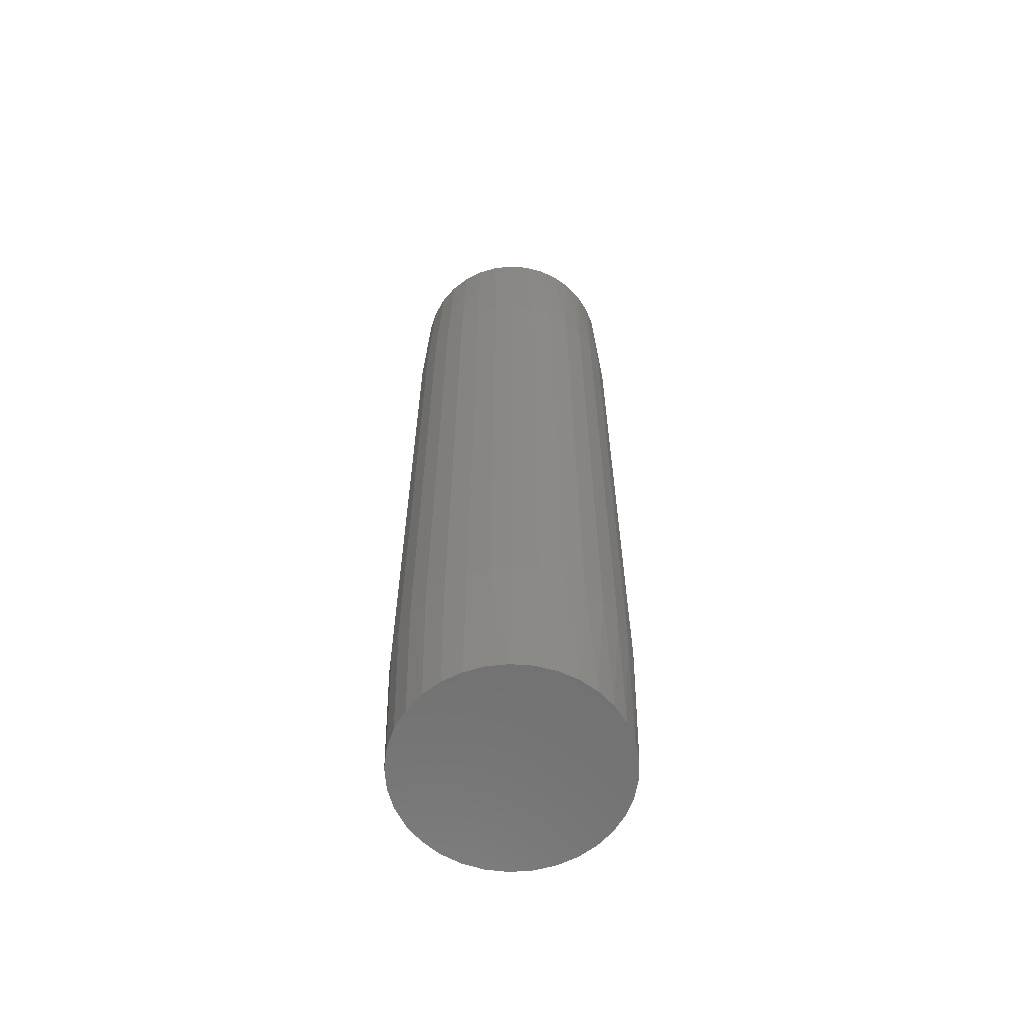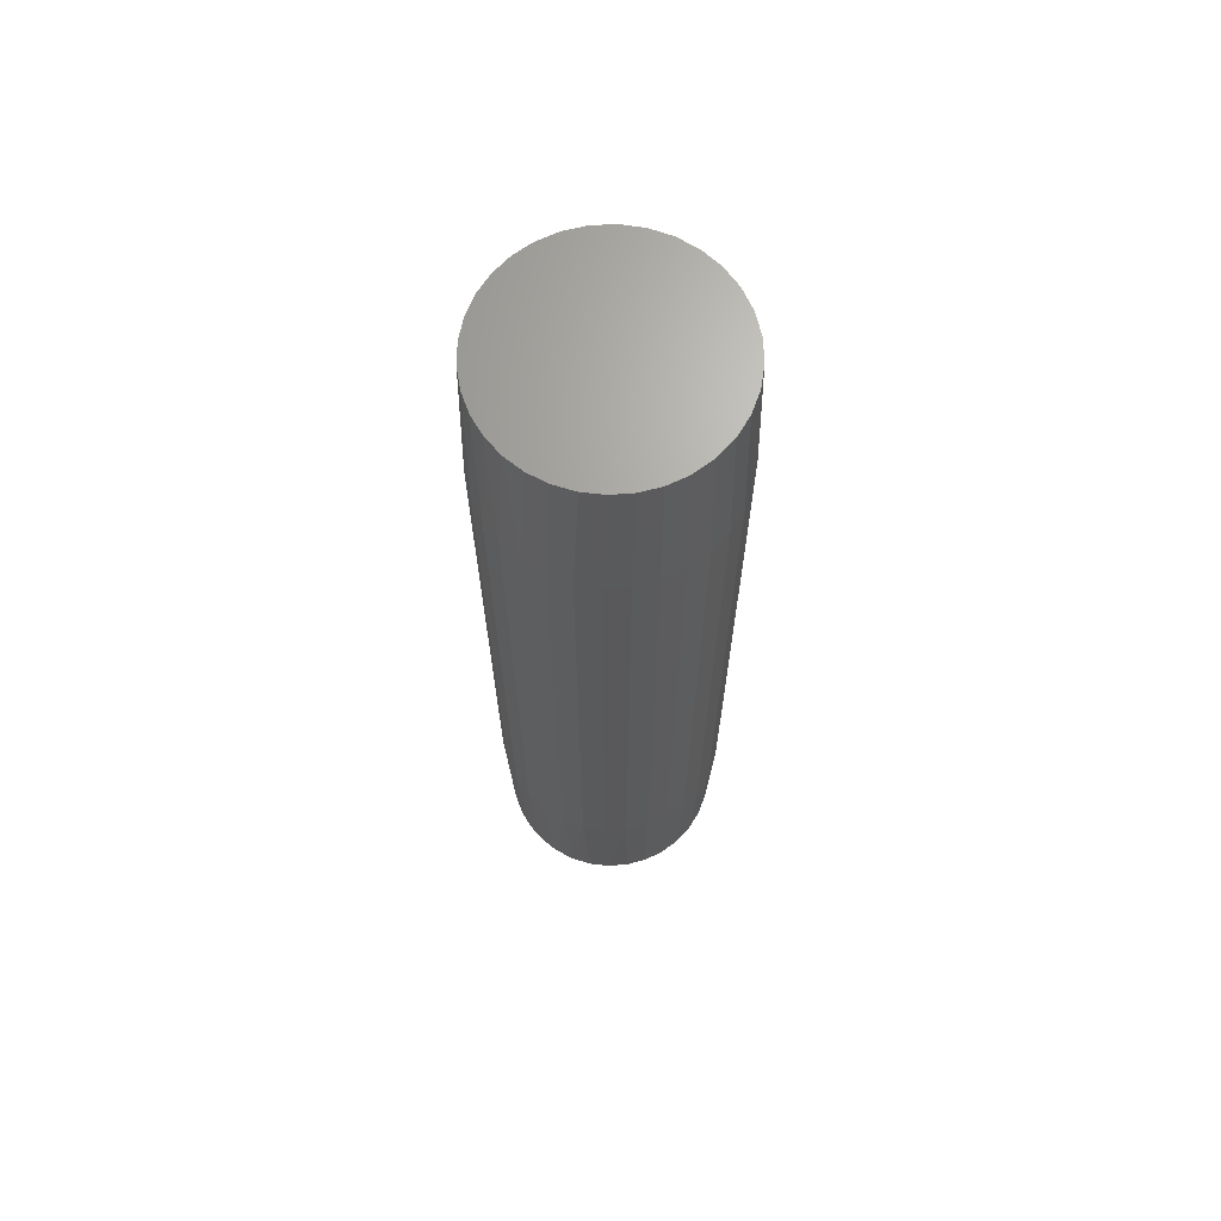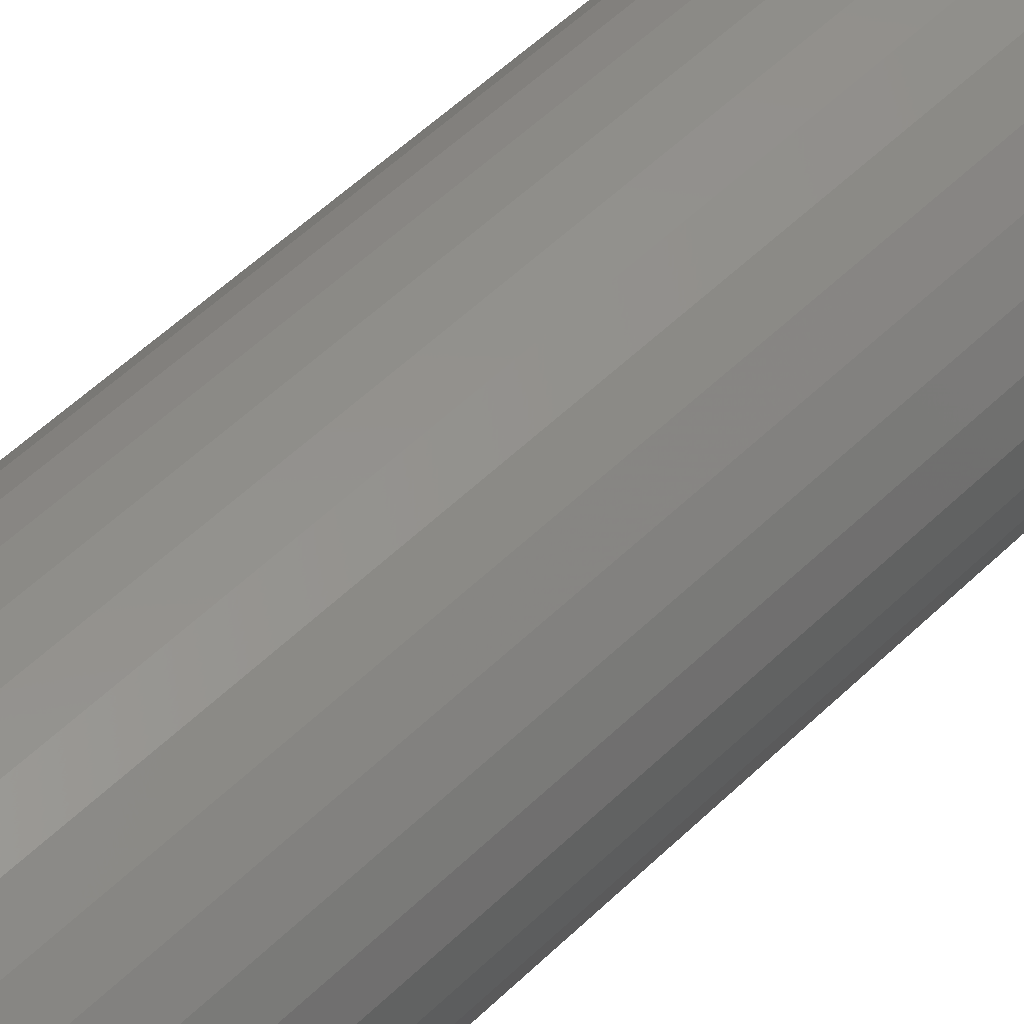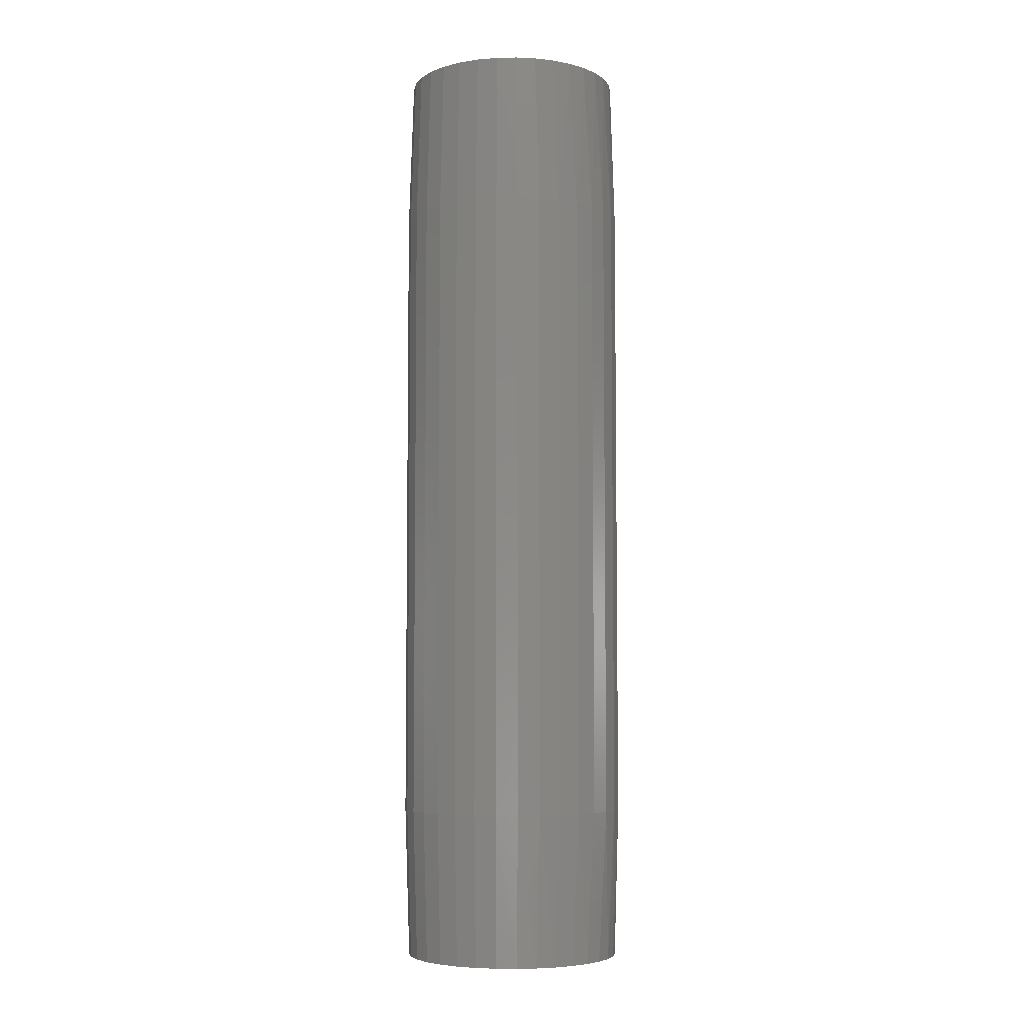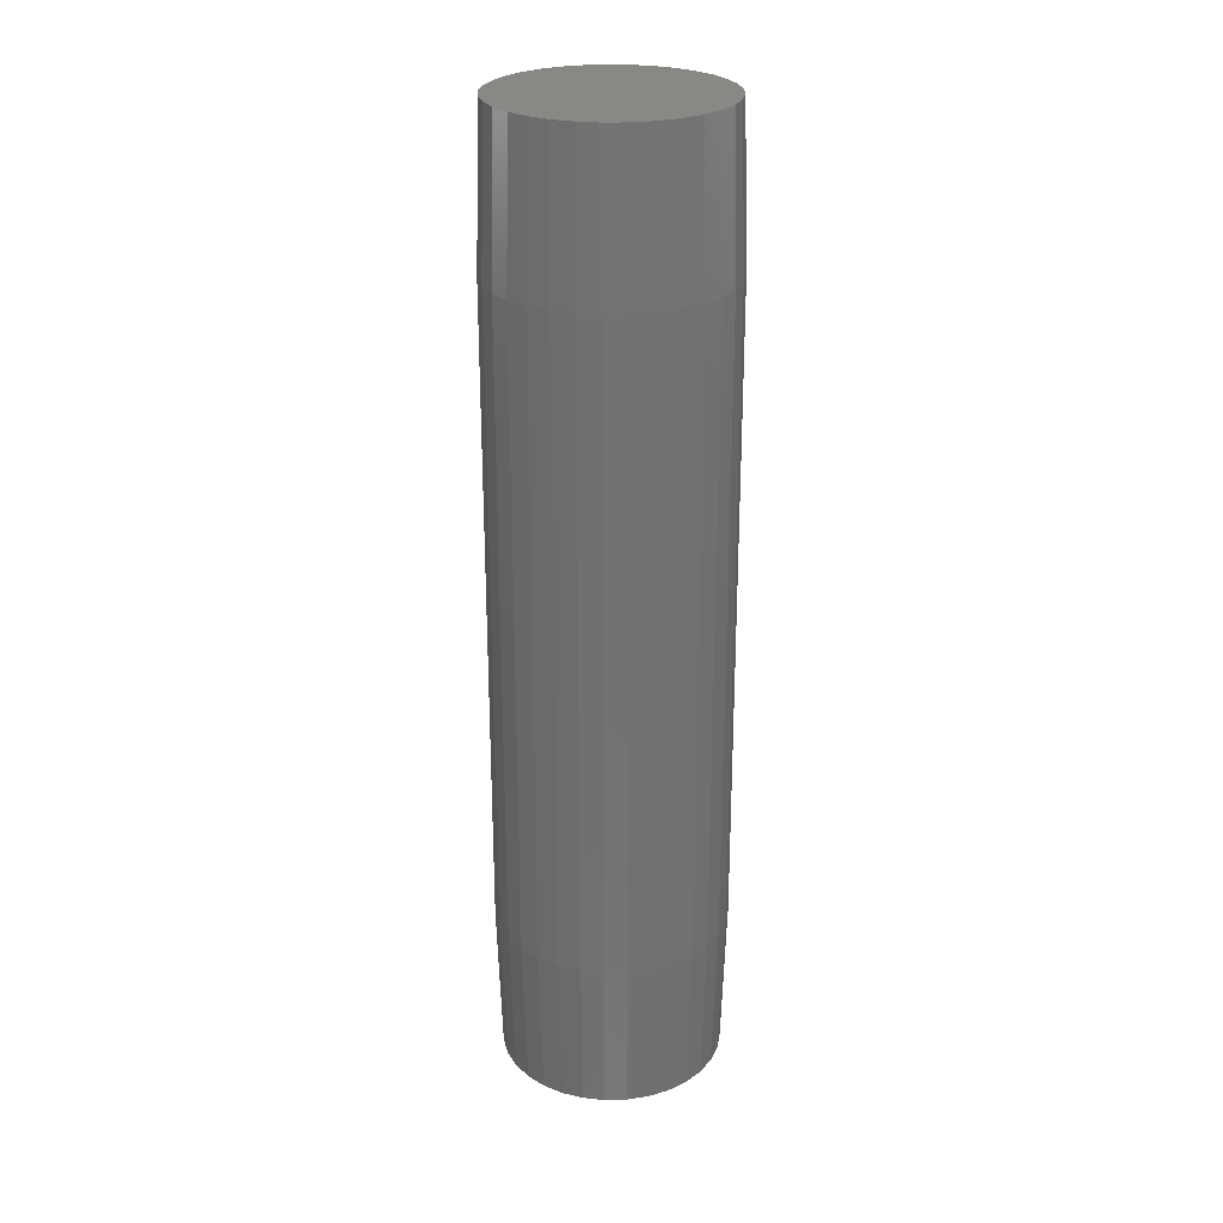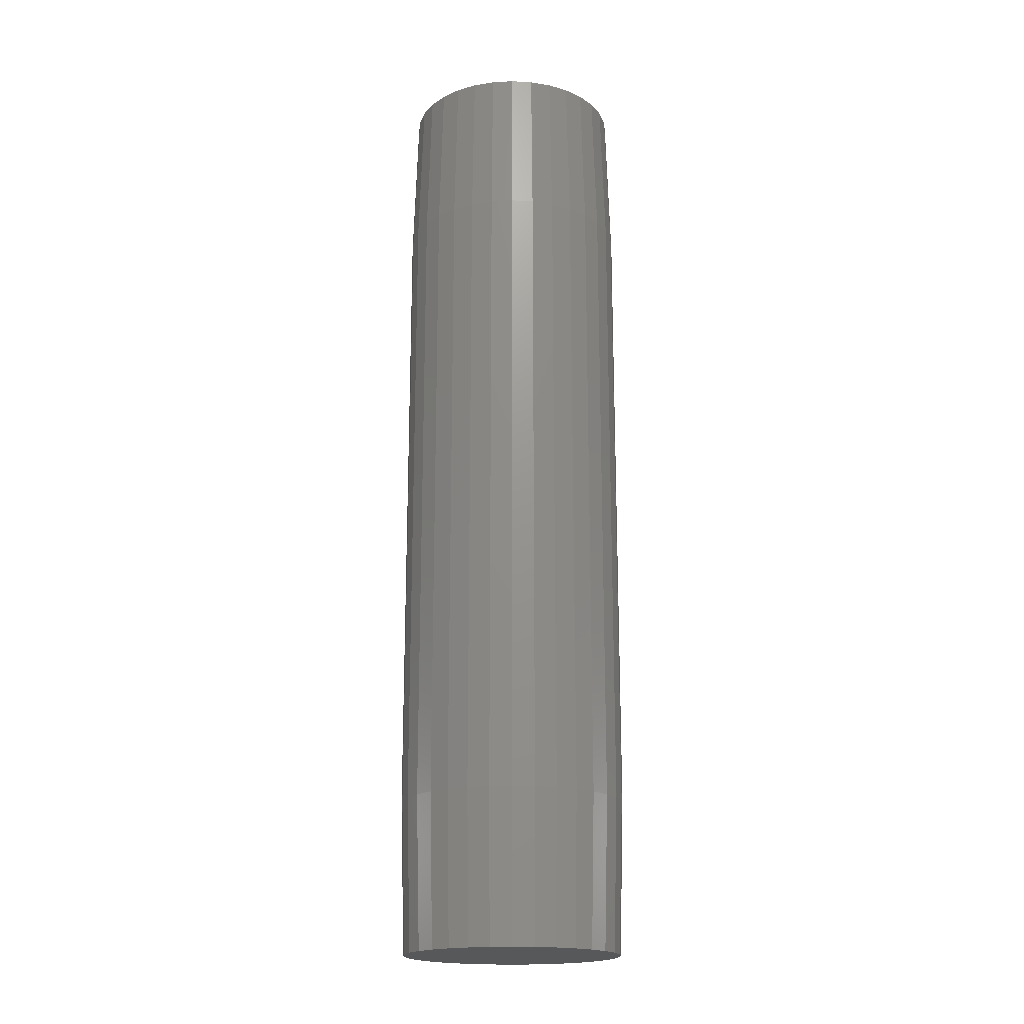
<metadata>
{"format":"stl","ext":"stl","renderer":"f3d","projection":"perspective","resolution":1024,"background":"white","views":[{"elev":-61.9,"azim":-46.6,"up":"+Y"},{"elev":67.5,"azim":59.3,"up":"+Y"},{"elev":50.7,"azim":-137.1,"up":"+Z"},{"elev":-5.7,"azim":-81.8,"up":"+Y"},{"elev":26.0,"azim":-165.4,"up":"+Y"},{"elev":-18.7,"azim":-168.8,"up":"+Y"}]}
</metadata>
<code>
# stl→obj: 130 verts, 256 faces
v 0.1835 0.5078 -6.671e-17
v 0.1835 -0.5078 -6.671e-17
v 0.18 0.5078 -0.03542
v 0.18 -0.5078 -0.03542
v 0.1696 0.5078 -0.06949
v 0.1696 -0.5078 -0.06949
v 0.1529 0.5078 -0.1009
v 0.1529 -0.5078 -0.1009
v 0.1303 0.5078 -0.1284
v 0.1303 -0.5078 -0.1284
v 0.1028 0.5078 -0.151
v 0.1028 -0.5078 -0.151
v 0.07138 0.5078 -0.1678
v 0.07138 -0.5078 -0.1678
v 0.03732 0.5078 -0.1781
v 0.03732 -0.5078 -0.1781
v 0.001891 0.5078 -0.1816
v 0.001891 -0.5078 -0.1816
v -0.03353 0.5078 -0.1781
v -0.03353 -0.5078 -0.1781
v -0.0676 0.5078 -0.1678
v -0.0676 -0.5078 -0.1678
v -0.09899 0.5078 -0.151
v -0.09899 -0.5078 -0.151
v -0.1265 0.5078 -0.1284
v -0.1265 -0.5078 -0.1284
v -0.1491 0.5078 -0.1009
v -0.1491 -0.5078 -0.1009
v -0.1659 0.5078 -0.06949
v -0.1659 -0.5078 -0.06949
v -0.1762 0.5078 -0.03542
v -0.1762 -0.5078 -0.03542
v -0.1797 0.5078 2.224e-17
v -0.1797 -0.5078 2.224e-17
v -0.1762 0.5078 0.03542
v -0.1762 -0.5078 0.03542
v -0.1659 0.5078 0.06949
v -0.1659 -0.5078 0.06949
v -0.1491 0.5078 0.1009
v -0.1491 -0.5078 0.1009
v -0.1265 0.5078 0.1284
v -0.1265 -0.5078 0.1284
v -0.09899 0.5078 0.151
v -0.09899 -0.5078 0.151
v -0.0676 0.5078 0.1678
v -0.0676 -0.5078 0.1678
v -0.03353 0.5078 0.1781
v -0.03353 -0.5078 0.1781
v 0.001891 0.5078 0.1816
v 0.001891 -0.5078 0.1816
v 0.03732 0.5078 0.1781
v 0.03732 -0.5078 0.1781
v 0.07138 0.5078 0.1678
v 0.07138 -0.5078 0.1678
v 0.1028 0.5078 0.151
v 0.1028 -0.5078 0.151
v 0.1303 0.5078 0.1284
v 0.1303 -0.5078 0.1284
v 0.1529 0.5078 0.1009
v 0.1529 -0.5078 0.1009
v 0.1696 0.5078 0.06949
v 0.1696 -0.5078 0.06949
v 0.18 0.5078 0.03542
v 0.18 -0.5078 0.03542
v -0.04566 0.75 0.1671
v -0.01414 0.75 0.173
v 0.01792 0.75 0.173
v 0.04944 0.75 0.1671
v -0.07556 0.75 0.1555
v 0.07935 0.75 0.1555
v 0.03579 0.75 -0.1704
v -0.03201 0.75 -0.1704
v 0.06839 0.75 -0.1605
v 0.001891 0.75 -0.1738
v -0.06461 0.75 -0.1605
v -0.09465 0.75 -0.1445
v 0.09843 0.75 -0.1445
v -0.121 0.75 -0.1229
v 0.1248 0.75 -0.1229
v -0.1426 0.75 -0.09654
v 0.1464 0.75 -0.09654
v -0.1586 0.75 -0.0665
v 0.1624 0.75 -0.0665
v -0.1685 0.75 -0.0339
v 0.1723 0.75 -0.0339
v -0.1719 0.75 -5.564e-07
v 0.1757 0.75 -5.479e-17
v -0.1689 0.75 0.03193
v 0.1727 0.75 0.03193
v -0.1601 0.75 0.06277
v 0.1639 0.75 0.06277
v -0.1458 0.75 0.09148
v 0.1496 0.75 0.09148
v -0.1265 0.75 0.1171
v 0.1303 0.75 0.1171
v -0.1028 0.75 0.1387
v 0.1066 0.75 0.1387
v 0.01792 -0.75 0.173
v -0.01414 -0.75 0.173
v -0.04566 -0.75 0.1671
v 0.04944 -0.75 0.1671
v -0.07556 -0.75 0.1555
v 0.07935 -0.75 0.1555
v 0.06839 -0.75 -0.1605
v -0.03201 -0.75 -0.1704
v 0.03579 -0.75 -0.1704
v 0.001891 -0.75 -0.1738
v 0.1066 -0.75 0.1387
v -0.1028 -0.75 0.1387
v 0.1303 -0.75 0.1171
v -0.1265 -0.75 0.1171
v 0.1496 -0.75 0.09148
v -0.1458 -0.75 0.09148
v 0.1639 -0.75 0.06277
v -0.1601 -0.75 0.06277
v 0.1727 -0.75 0.03193
v -0.1689 -0.75 0.03193
v 0.1757 -0.75 8.307e-17
v -0.1719 -0.75 -5.564e-07
v 0.1723 -0.75 -0.0339
v -0.1685 -0.75 -0.0339
v 0.1624 -0.75 -0.0665
v -0.1586 -0.75 -0.0665
v 0.1464 -0.75 -0.09654
v -0.1426 -0.75 -0.09654
v 0.1248 -0.75 -0.1229
v -0.121 -0.75 -0.1229
v 0.09843 -0.75 -0.1445
v -0.09465 -0.75 -0.1445
v -0.06461 -0.75 -0.1605
f 1 2 3
f 3 2 4
f 3 4 5
f 5 4 6
f 5 6 7
f 7 6 8
f 7 8 9
f 9 8 10
f 9 10 11
f 11 10 12
f 11 12 13
f 13 12 14
f 13 14 15
f 15 14 16
f 15 16 17
f 17 16 18
f 17 18 19
f 19 18 20
f 19 20 21
f 21 20 22
f 21 22 23
f 23 22 24
f 23 24 25
f 25 24 26
f 25 26 27
f 27 26 28
f 27 28 29
f 29 28 30
f 29 30 31
f 31 30 32
f 31 32 33
f 33 32 34
f 33 34 35
f 35 34 36
f 35 36 37
f 37 36 38
f 37 38 39
f 39 38 40
f 39 40 41
f 41 40 42
f 41 42 43
f 43 42 44
f 43 44 45
f 45 44 46
f 45 46 47
f 47 46 48
f 47 48 49
f 49 48 50
f 49 50 51
f 51 50 52
f 51 52 53
f 53 52 54
f 53 54 55
f 55 54 56
f 55 56 57
f 57 56 58
f 57 58 59
f 59 58 60
f 59 60 61
f 61 60 62
f 61 62 63
f 63 62 64
f 63 64 1
f 1 64 2
f 65 66 67
f 68 65 67
f 69 65 68
f 70 69 68
f 71 72 73
f 74 72 71
f 72 75 73
f 73 75 76
f 73 76 77
f 77 76 78
f 77 78 79
f 79 78 80
f 79 80 81
f 81 80 82
f 81 82 83
f 83 82 84
f 83 84 85
f 85 84 86
f 85 86 87
f 87 86 88
f 87 88 89
f 89 88 90
f 89 90 91
f 91 90 92
f 91 92 93
f 93 92 94
f 93 94 95
f 95 94 96
f 95 96 97
f 97 96 69
f 97 69 70
f 33 86 31
f 31 86 84
f 31 84 29
f 29 84 82
f 29 82 27
f 27 82 80
f 27 80 25
f 25 80 78
f 25 78 23
f 23 78 76
f 23 76 21
f 21 76 75
f 21 75 19
f 19 75 72
f 19 72 17
f 17 72 74
f 17 74 15
f 15 74 71
f 15 71 13
f 13 71 73
f 13 73 11
f 11 73 77
f 11 77 9
f 9 77 79
f 9 79 7
f 7 79 81
f 7 81 5
f 5 81 83
f 5 83 3
f 3 83 85
f 3 85 1
f 1 85 87
f 91 61 63
f 93 59 61
f 93 61 91
f 95 57 59
f 95 59 93
f 97 55 57
f 97 57 95
f 70 53 55
f 70 55 97
f 68 51 53
f 68 53 70
f 67 49 51
f 67 51 68
f 66 47 49
f 66 49 67
f 65 45 47
f 65 47 66
f 69 43 45
f 69 45 65
f 96 41 43
f 96 43 69
f 94 39 41
f 94 41 96
f 92 37 39
f 92 39 94
f 90 35 37
f 90 37 92
f 86 33 88
f 88 33 35
f 88 35 90
f 1 87 63
f 63 87 89
f 63 89 91
f 98 99 100
f 98 100 101
f 101 100 102
f 101 102 103
f 104 105 106
f 106 105 107
f 103 102 108
f 108 102 109
f 108 109 110
f 110 109 111
f 110 111 112
f 112 111 113
f 112 113 114
f 114 113 115
f 114 115 116
f 116 115 117
f 116 117 118
f 118 117 119
f 118 119 120
f 120 119 121
f 120 121 122
f 122 121 123
f 122 123 124
f 124 123 125
f 124 125 126
f 126 125 127
f 126 127 128
f 128 127 129
f 128 129 104
f 104 129 130
f 104 130 105
f 18 105 20
f 20 105 130
f 20 130 22
f 22 130 129
f 22 129 24
f 24 129 127
f 24 127 26
f 26 127 125
f 26 125 28
f 28 125 123
f 28 123 30
f 30 123 121
f 30 121 32
f 32 121 119
f 32 119 34
f 105 18 107
f 107 18 16
f 107 16 106
f 106 16 14
f 106 14 104
f 104 14 12
f 104 12 128
f 128 12 10
f 128 10 126
f 126 10 8
f 126 8 124
f 124 8 6
f 124 6 122
f 122 6 4
f 122 4 120
f 120 4 2
f 120 2 118
f 64 62 114
f 62 60 112
f 114 62 112
f 60 58 110
f 112 60 110
f 58 56 108
f 110 58 108
f 56 54 103
f 108 56 103
f 54 52 101
f 103 54 101
f 52 50 98
f 101 52 98
f 50 48 99
f 98 50 99
f 48 46 100
f 99 48 100
f 46 44 102
f 100 46 102
f 44 42 109
f 102 44 109
f 42 40 111
f 109 42 111
f 40 38 113
f 111 40 113
f 38 36 115
f 113 38 115
f 115 36 117
f 117 36 34
f 117 34 119
f 114 116 64
f 64 116 118
f 64 118 2

</code>
